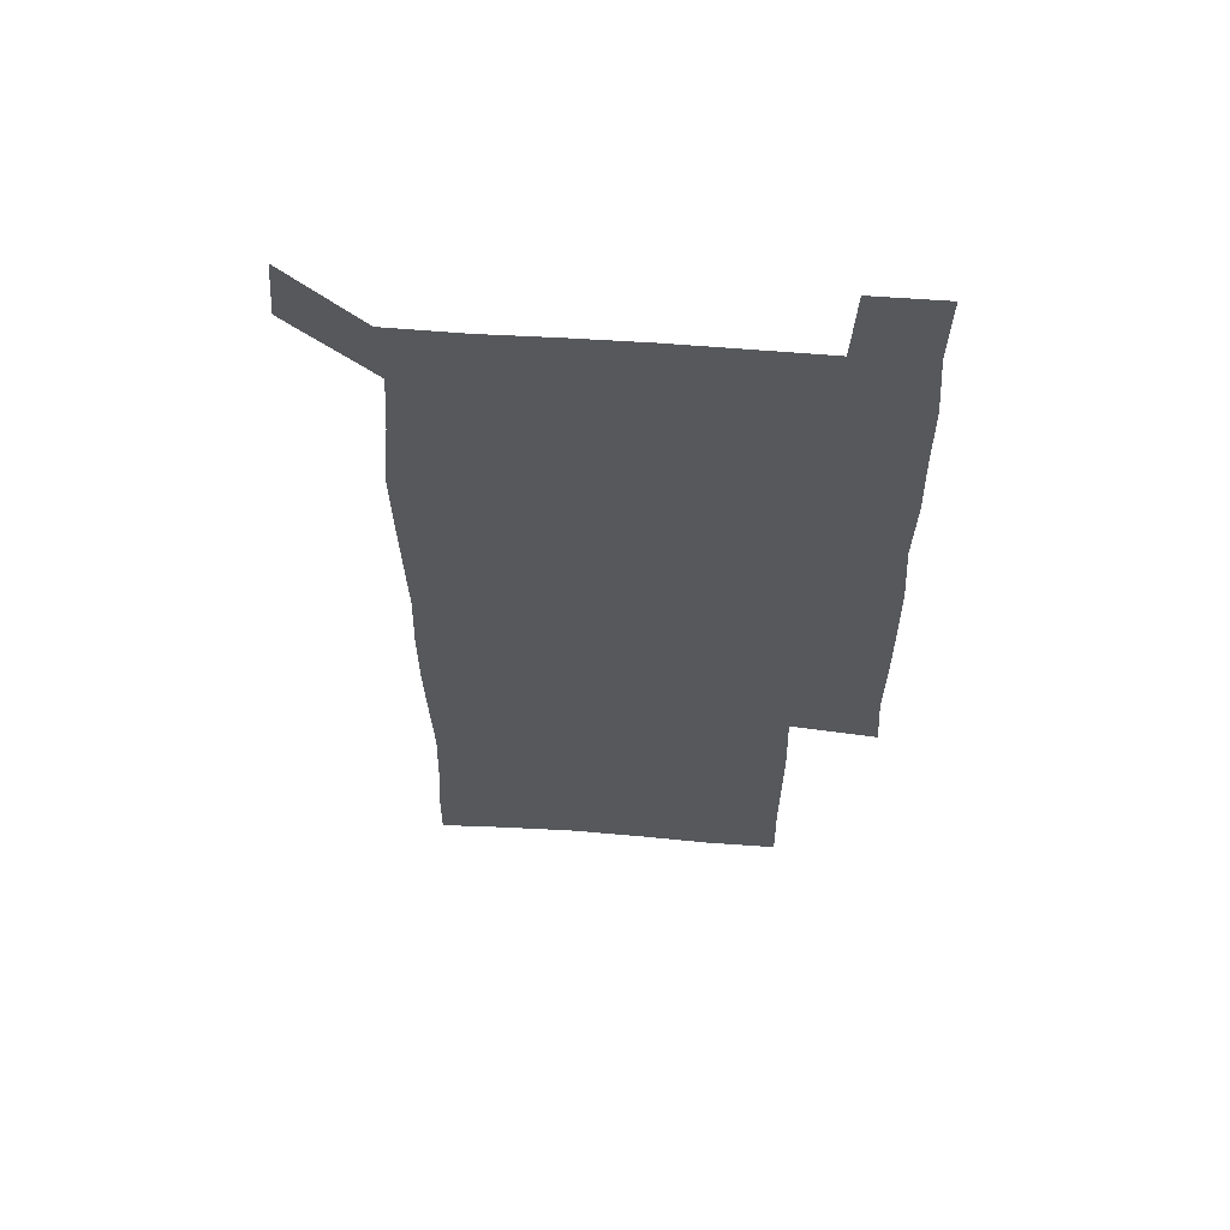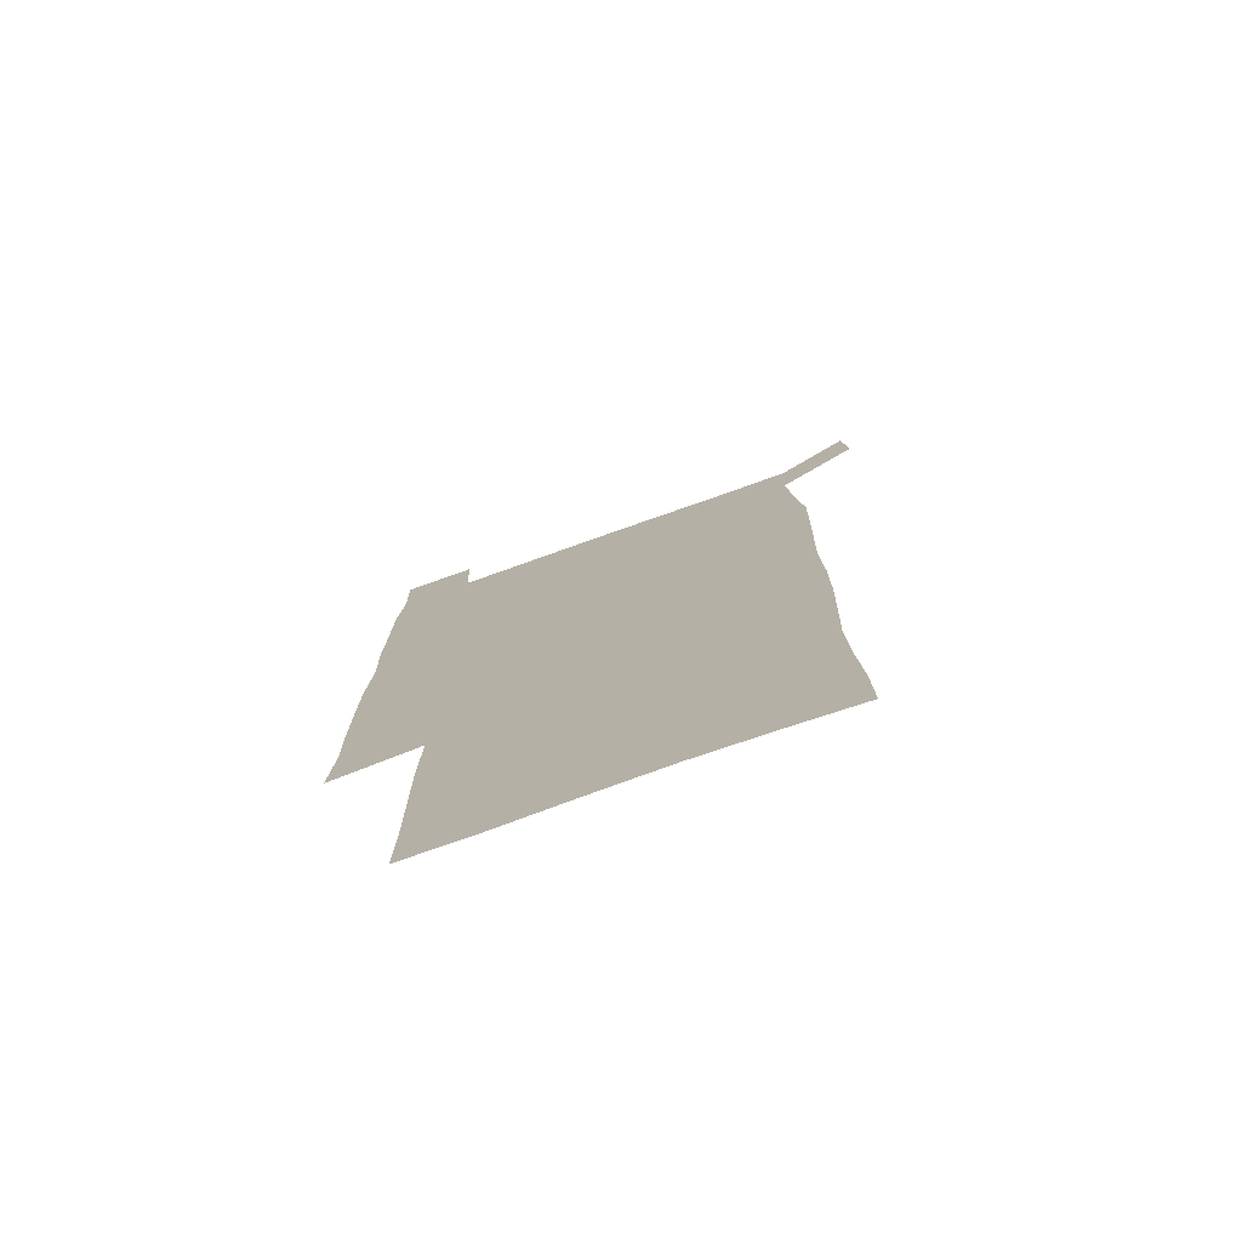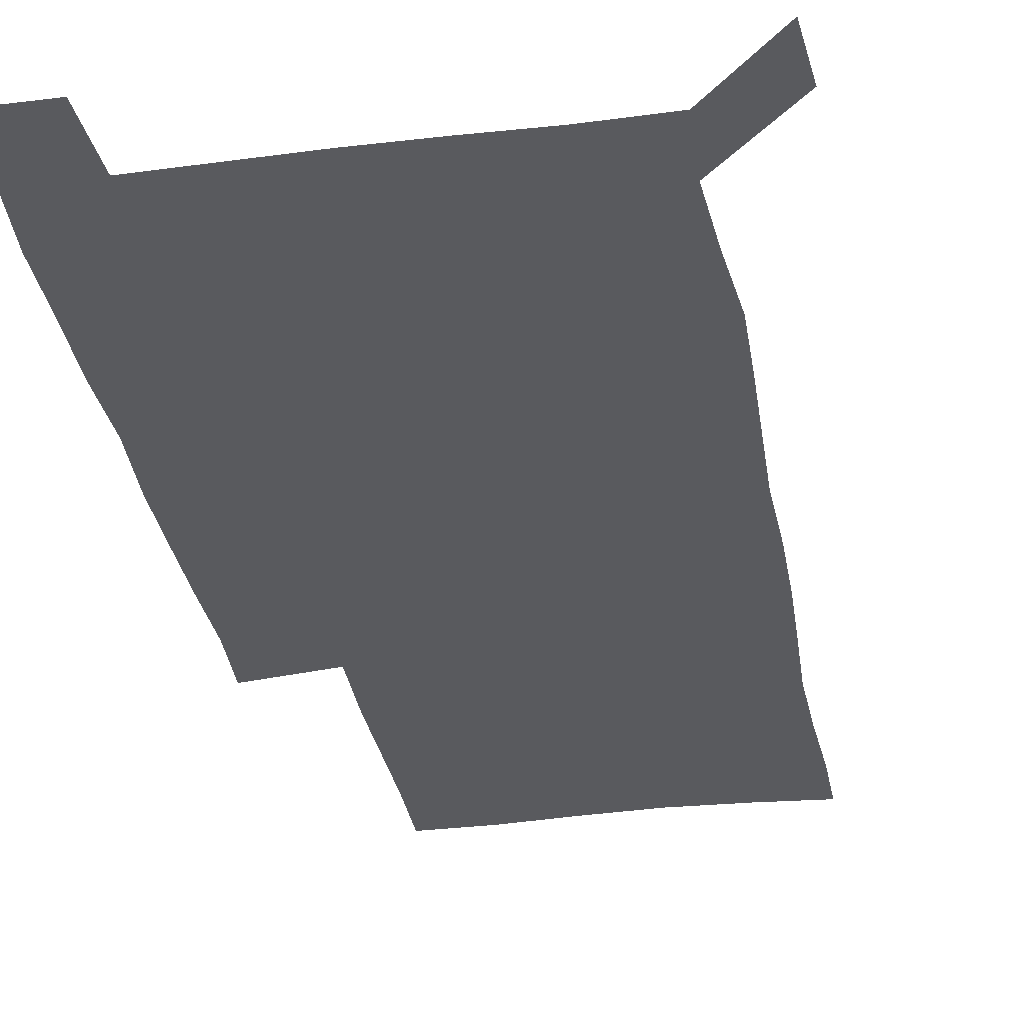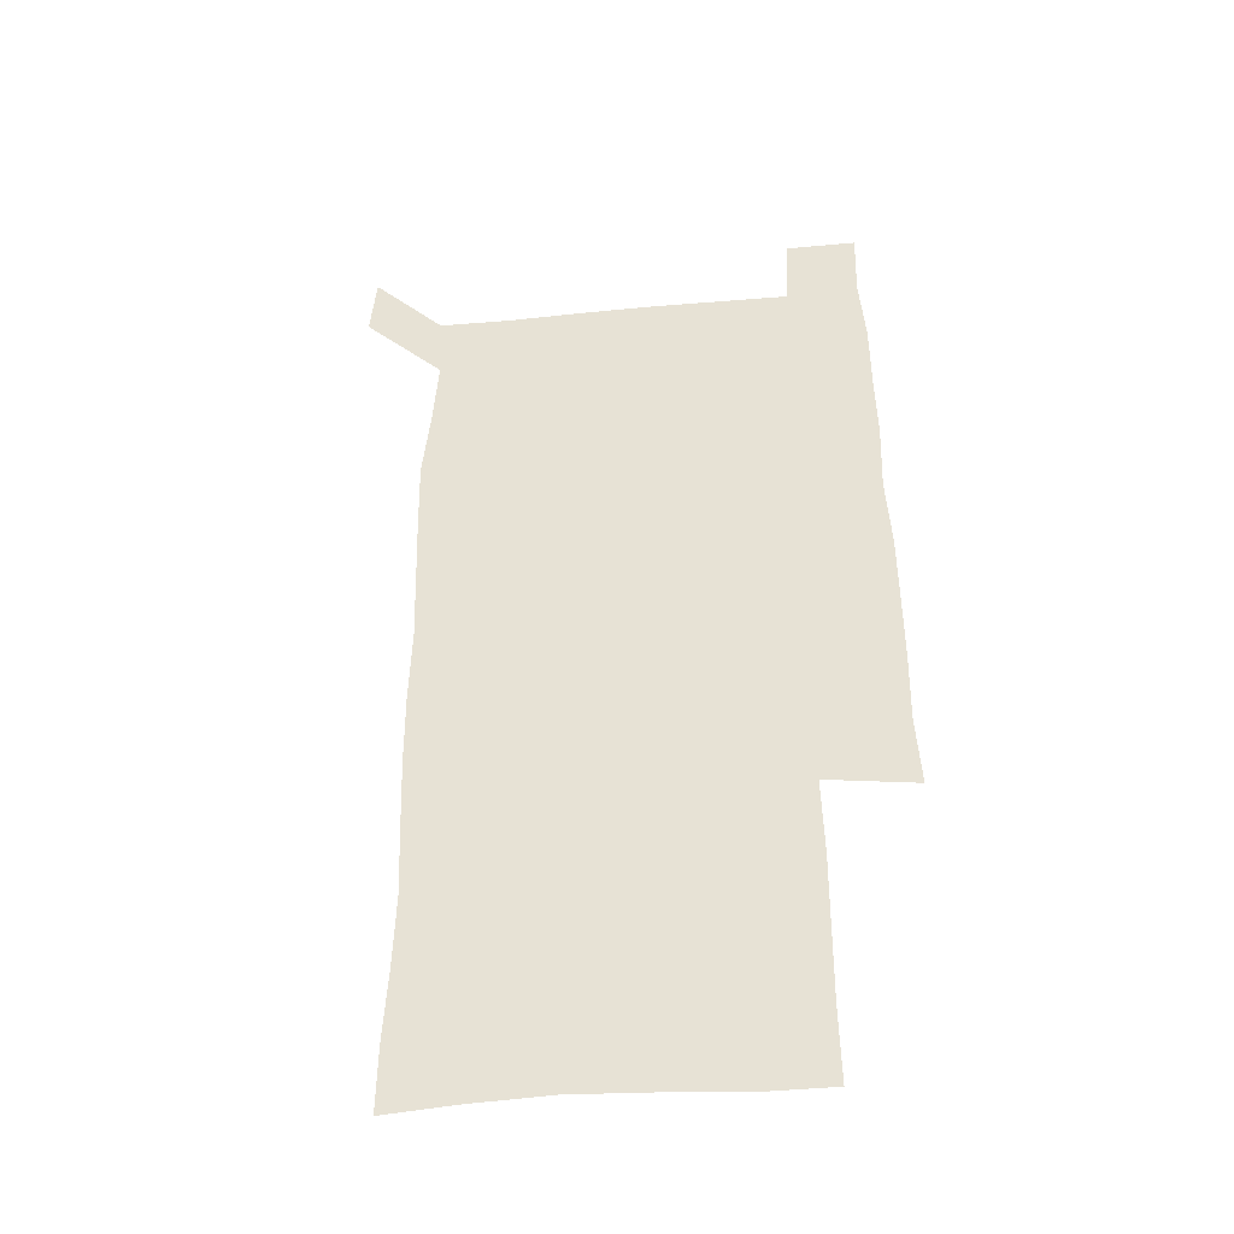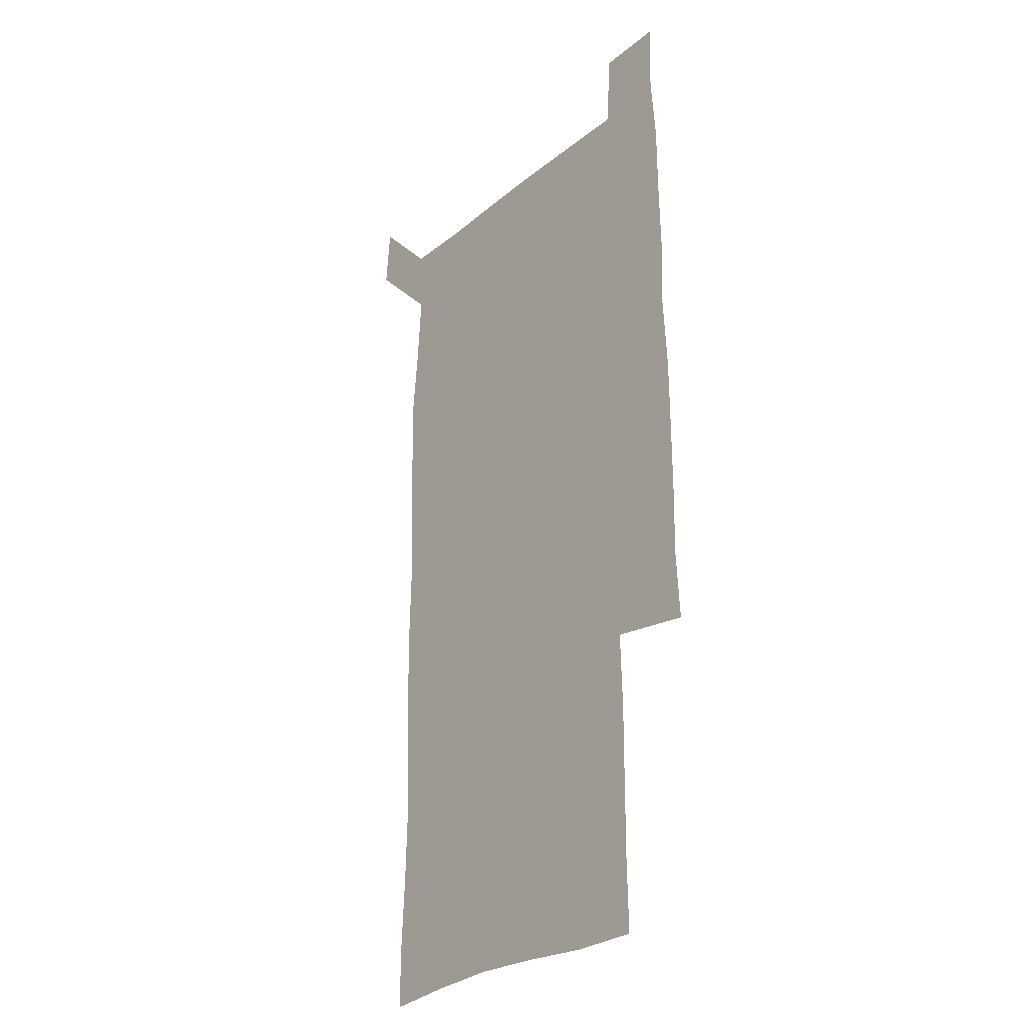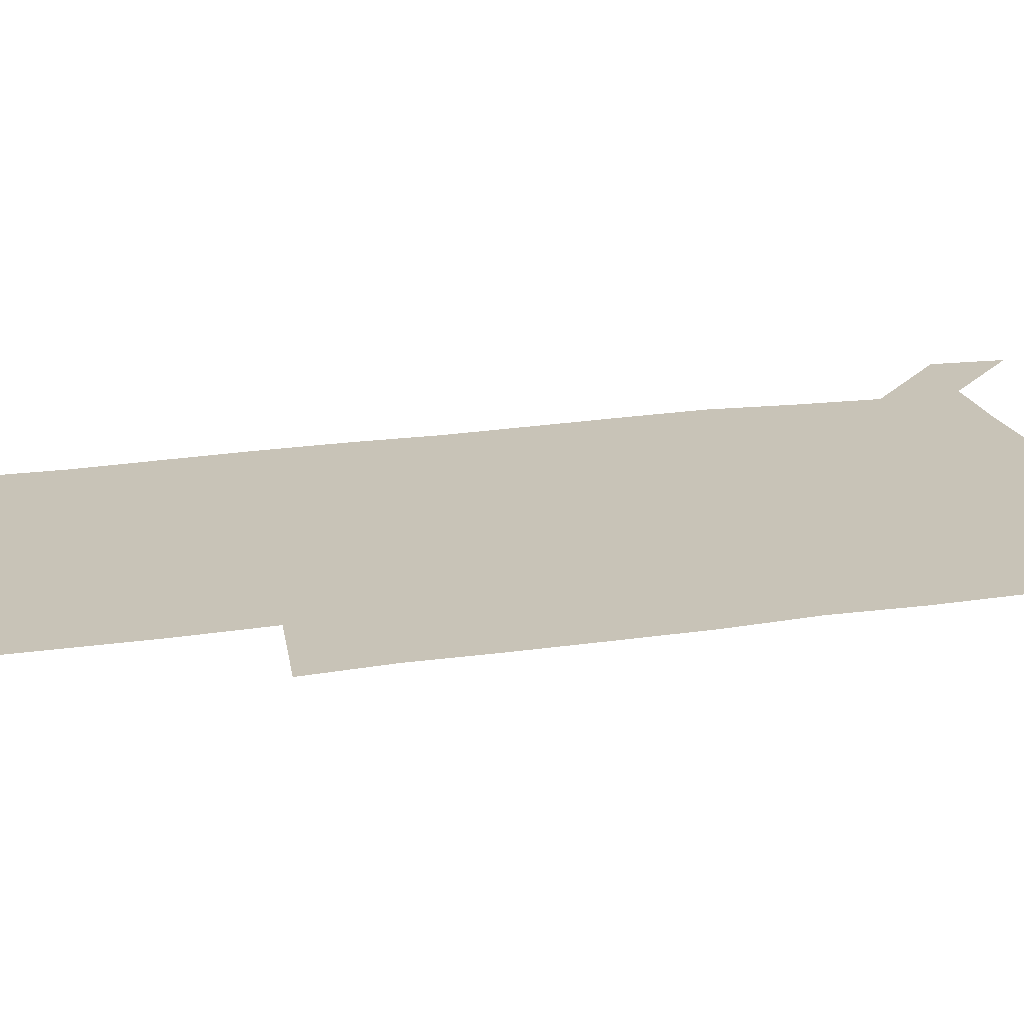
<metadata>
{"format":"obj","ext":"obj","renderer":"f3d","projection":"perspective","resolution":1024,"background":"white","views":[{"elev":61.3,"azim":4.2,"up":"+Y"},{"elev":-76.8,"azim":-160.5,"up":"+Y"},{"elev":-31.8,"azim":-170.0,"up":"+Z"},{"elev":-42.8,"azim":6.4,"up":"+Y"},{"elev":-27.0,"azim":51.6,"up":"+Y"},{"elev":19.6,"azim":74.2,"up":"+Z"}]}
</metadata>
<code>
v 448.5 573 0
v 450.7 599.9 0
v 477.9 177.7 0
v 478.3 204.9 0
v 479.8 234.8 0
v 480.7 265.8 0
v 479.5 296.2 0
v 478.4 326.5 0
v 478.2 357 0
v 479.1 388.4 0
v 478.1 418.9 0
v 477.2 449.4 0
v 476.6 479.6 0
v 479.5 510.2 0
v 481.5 540.5 0
v 480.4 569.6 0
v 506.9 180.1 0
v 513.7 213.9 0
v 513.9 242.6 0
v 513.7 271.9 0
v 513 301.5 0
v 512.9 331.6 0
v 512 361.2 0
v 513.3 391.8 0
v 511.9 421.1 0
v 512.7 451.2 0
v 513 480.8 0
v 512.3 510.3 0
v 512.3 539.7 0
v 511.1 569 0
v 538.5 181.6 0
v 541.7 213.6 0
v 543.4 245.2 0
v 542.9 273.6 0
v 542.9 303.5 0
v 542.5 333.2 0
v 542.6 363.2 0
v 542.2 392.5 0
v 542.8 422.4 0
v 542.5 451.6 0
v 541.5 481.1 0
v 542.5 510.5 0
v 542 539.8 0
v 540.9 569.8 0
v 569.4 180.3 0
v 570.9 215.4 0
v 571.2 245.5 0
v 571.2 272.8 0
v 571.6 304.6 0
v 571.4 334.1 0
v 571.2 363.7 0
v 571.2 393.3 0
v 571.2 422.4 0
v 571.2 451.9 0
v 571.6 481.5 0
v 571.6 510.4 0
v 571.6 539.4 0
v 570.9 570.2 0
v 600.4 178.2 0
v 599.4 213.9 0
v 600 243.3 0
v 599.9 274.8 0
v 600.1 304.2 0
v 600.1 333.3 0
v 599.3 364.3 0
v 599.5 393.2 0
v 599.7 422.5 0
v 600.1 451.8 0
v 600 481.4 0
v 600.2 510.4 0
v 600.6 539.7 0
v 601 569.7 0
v 630.1 178.3 0
v 629.5 209.4 0
v 629.7 239.7 0
v 630 271.1 0
v 629.1 303.8 0
v 629 332.8 0
v 628.5 362.7 0
v 628.4 392.1 0
v 629.7 421.4 0
v 629.4 451.4 0
v 629.9 481 0
v 630.9 510.7 0
v 630 540.2 0
v 630.5 569.1 0
v 632.1 601.4 0
v 666 298.9 0
v 664.3 328.2 0
v 664.8 357.9 0
v 664.7 388.1 0
v 664.5 418.5 0
v 662.7 449.8 0
v 663.6 480.4 0
v 663 510.9 0
v 662.9 541.1 0
v 660.6 570.7 0
v 661.4 601.4 0
f 15 16 1
f 1 16 2
f 3 17 4
f 17 18 4
f 4 18 5
f 18 19 5
f 5 19 6
f 19 20 6
f 6 20 7
f 20 21 7
f 7 21 8
f 21 22 8
f 8 22 9
f 22 23 9
f 9 23 10
f 23 24 10
f 10 24 11
f 24 25 11
f 11 25 12
f 25 26 12
f 12 26 13
f 26 27 13
f 13 27 14
f 27 28 14
f 14 28 15
f 28 29 15
f 15 29 16
f 29 30 16
f 17 31 18
f 31 32 18
f 18 32 19
f 32 33 19
f 19 33 20
f 33 34 20
f 20 34 21
f 34 35 21
f 21 35 22
f 35 36 22
f 22 36 23
f 36 37 23
f 23 37 24
f 37 38 24
f 24 38 25
f 38 39 25
f 25 39 26
f 39 40 26
f 26 40 27
f 40 41 27
f 27 41 28
f 41 42 28
f 28 42 29
f 42 43 29
f 29 43 30
f 43 44 30
f 31 45 32
f 45 46 32
f 32 46 33
f 46 47 33
f 33 47 34
f 47 48 34
f 34 48 35
f 48 49 35
f 35 49 36
f 49 50 36
f 36 50 37
f 50 51 37
f 37 51 38
f 51 52 38
f 38 52 39
f 52 53 39
f 39 53 40
f 53 54 40
f 40 54 41
f 54 55 41
f 41 55 42
f 55 56 42
f 42 56 43
f 56 57 43
f 43 57 44
f 57 58 44
f 45 59 46
f 59 60 46
f 46 60 47
f 60 61 47
f 47 61 48
f 61 62 48
f 48 62 49
f 62 63 49
f 49 63 50
f 63 64 50
f 50 64 51
f 64 65 51
f 51 65 52
f 65 66 52
f 52 66 53
f 66 67 53
f 53 67 54
f 67 68 54
f 54 68 55
f 68 69 55
f 55 69 56
f 69 70 56
f 56 70 57
f 70 71 57
f 57 71 58
f 71 72 58
f 59 73 60
f 73 74 60
f 60 74 61
f 74 75 61
f 61 75 62
f 75 76 62
f 62 76 63
f 76 77 63
f 63 77 64
f 77 78 64
f 64 78 65
f 78 79 65
f 65 79 66
f 79 80 66
f 66 80 67
f 80 81 67
f 67 81 68
f 81 82 68
f 68 82 69
f 82 83 69
f 69 83 70
f 83 84 70
f 70 84 71
f 84 85 71
f 71 85 72
f 85 86 72
f 77 88 78
f 88 89 78
f 78 89 79
f 89 90 79
f 79 90 80
f 90 91 80
f 80 91 81
f 91 92 81
f 81 92 82
f 92 93 82
f 82 93 83
f 93 94 83
f 83 94 84
f 94 95 84
f 84 95 85
f 95 96 85
f 85 96 86
f 96 97 86
f 86 97 87
f 97 98 87

</code>
